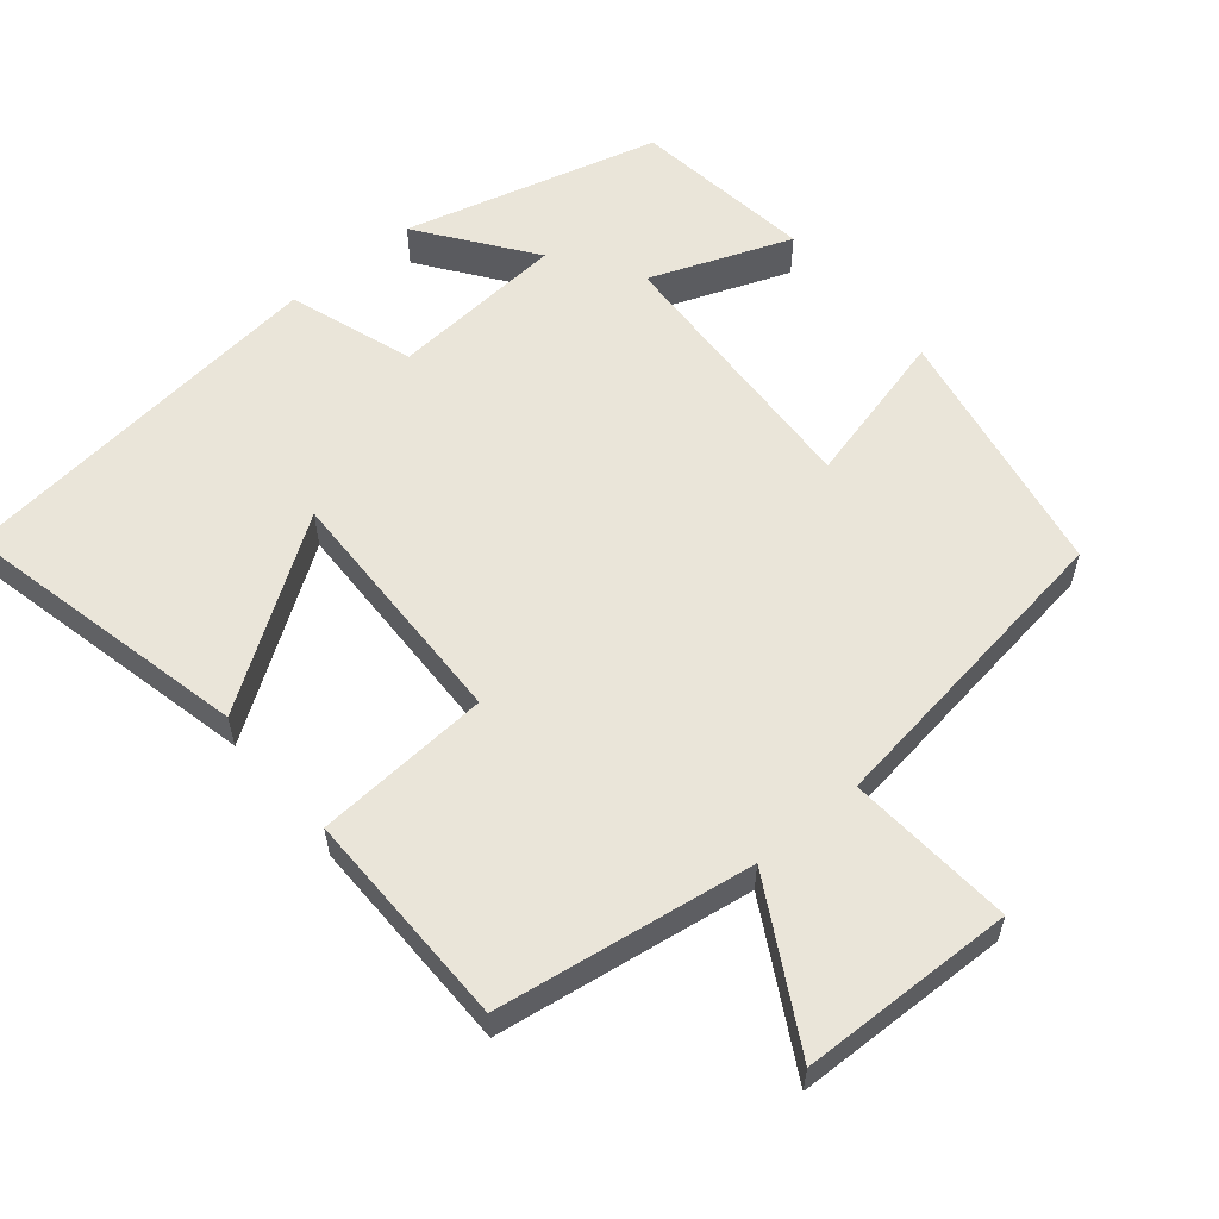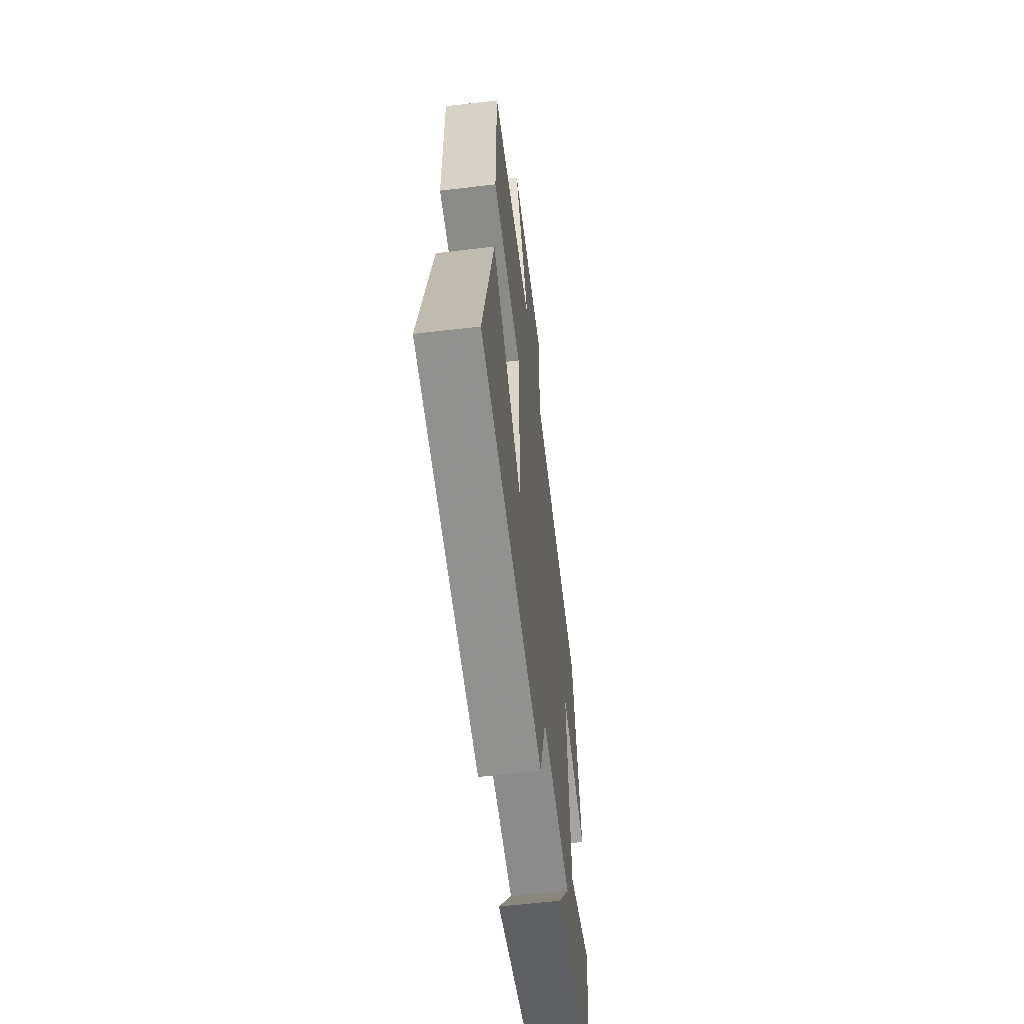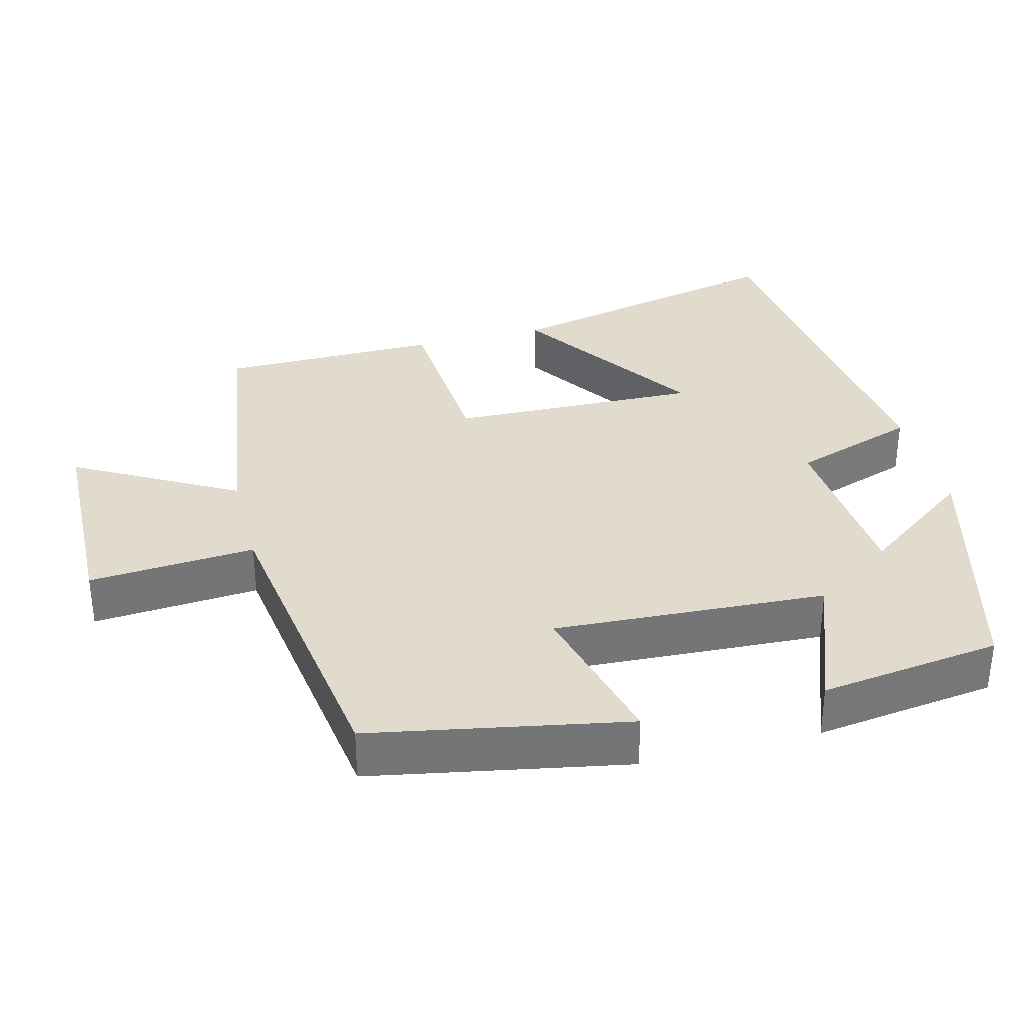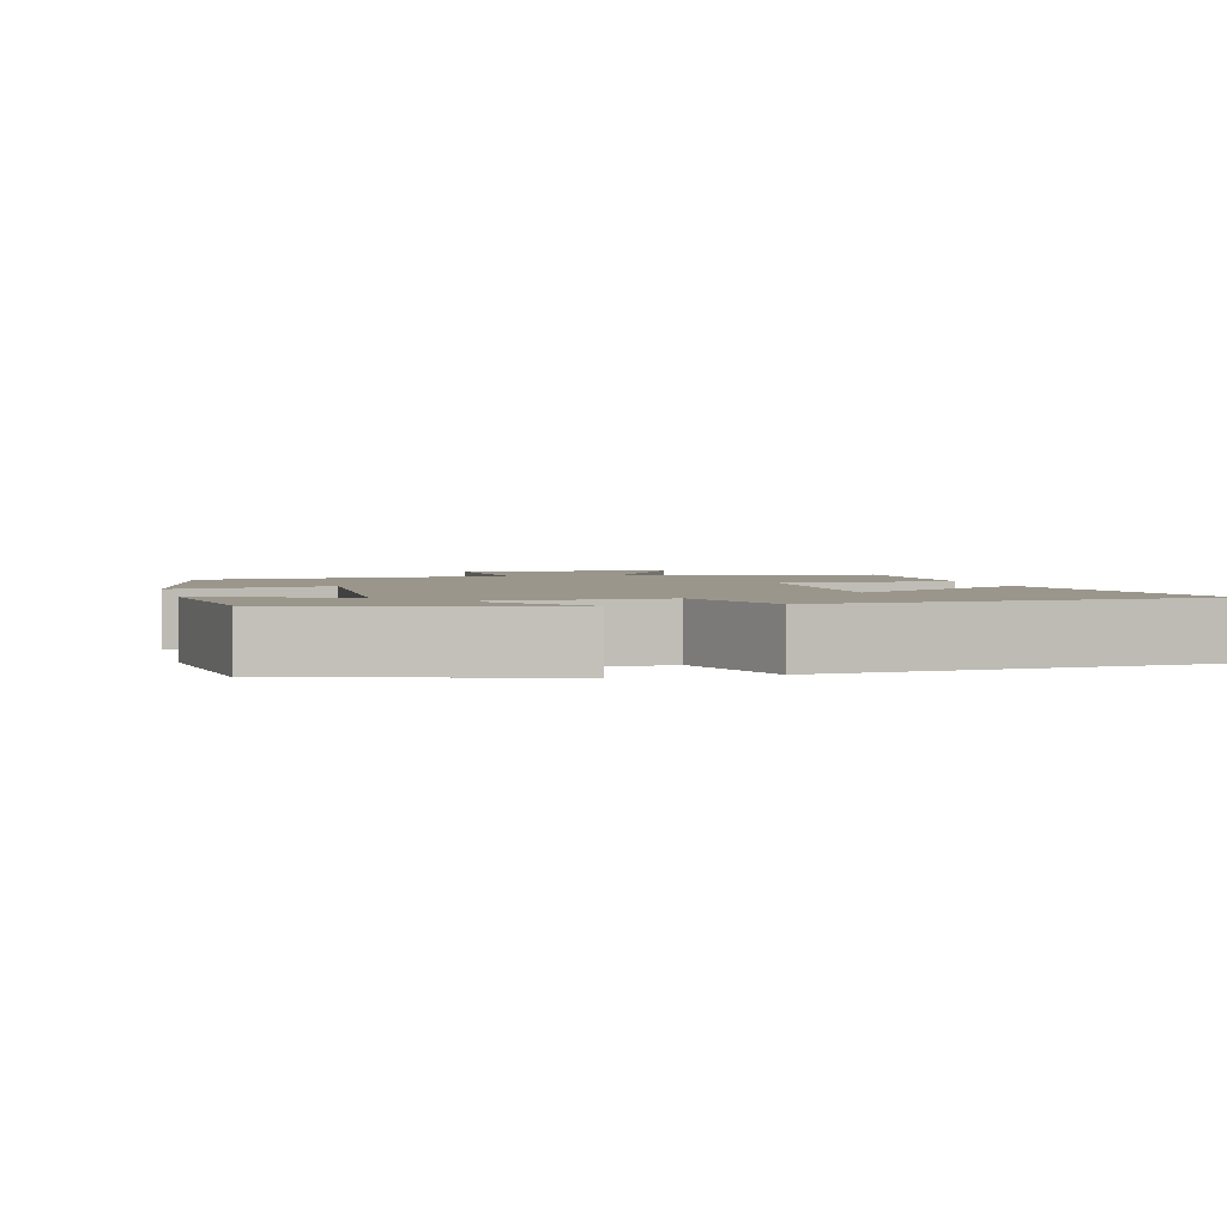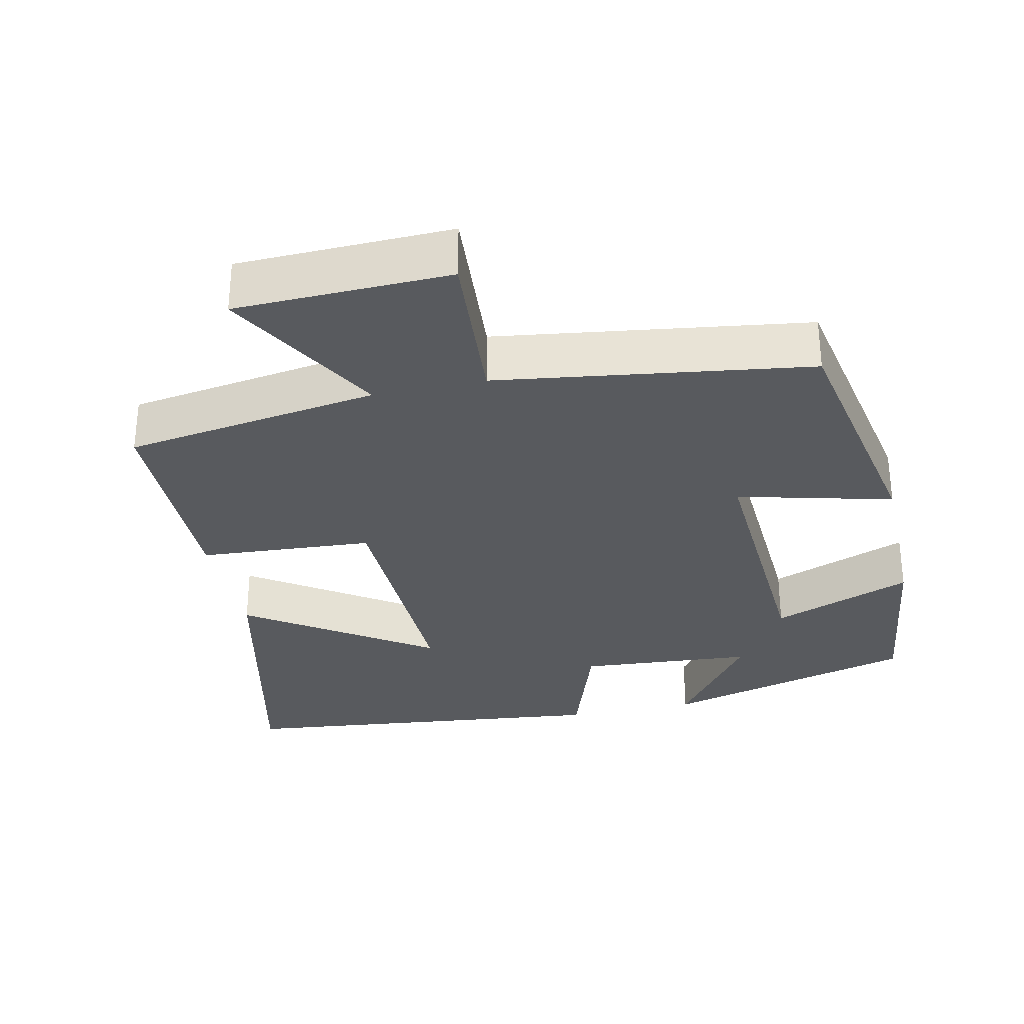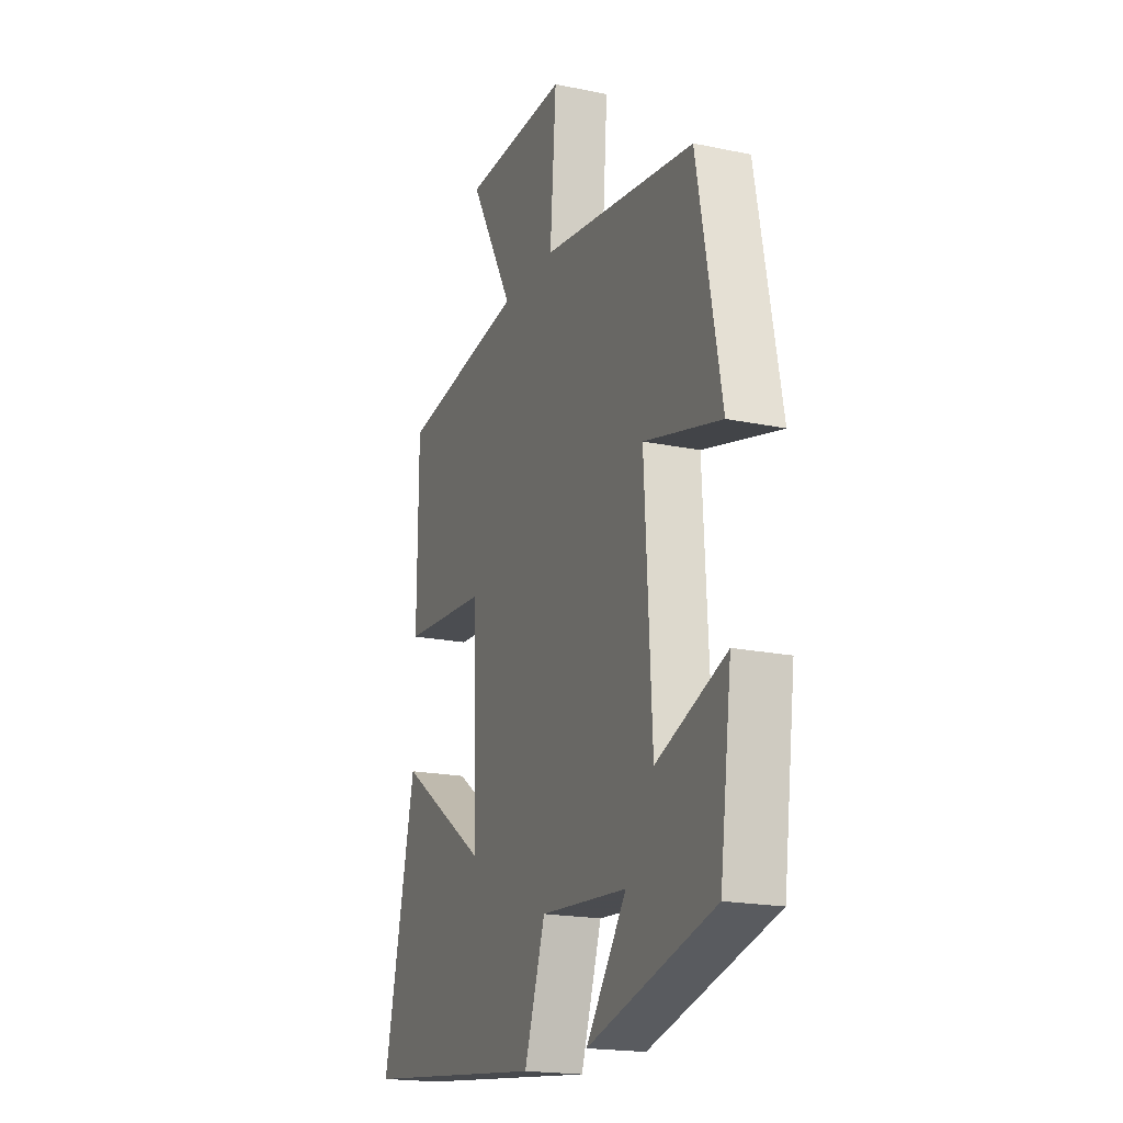
<metadata>
{"format":"obj","ext":"obj","renderer":"f3d","projection":"perspective","resolution":1024,"background":"white","views":[{"elev":58.1,"azim":-39.9,"up":"+Y"},{"elev":-59.6,"azim":-83.0,"up":"+Z"},{"elev":33.9,"azim":75.5,"up":"+Y"},{"elev":2.5,"azim":166.1,"up":"+Y"},{"elev":-31.1,"azim":12.4,"up":"+Y"},{"elev":-19.1,"azim":68.4,"up":"+Z"}]}
</metadata>
<code>
v -0.59 0.07 -0.442
v -0.5 0.07 -0.043
v -0.25 0.07 -0.211
v -0.26 0.07 0.131
v -0.5 0.07 0.147
v -0.498 0.07 0.447
v -0.148 0.07 0.5
v -0.271 0.07 0.72
v 0.023 0.07 0.728
v 0.006 0.07 0.5
v 0.434 0.07 0.439
v 0.5 0.07 0.089
v 0.287 0.07 0.143
v 0.307 0.07 -0.231
v 0.5 0.07 -0.157
v 0.467 0.07 -0.406
v 0.117 0.07 -0.5
v 0.229 0.07 -0.347
v -0.011 0.07 -0.329
v -0.069 0.07 -0.5
v -0.59 0 -0.442
v -0.5 0 -0.043
v -0.25 0 -0.211
v -0.26 0 0.131
v -0.5 0 0.147
v -0.498 0 0.447
v -0.148 0 0.5
v -0.271 0 0.72
v 0.023 0 0.728
v 0.006 0 0.5
v 0.434 0 0.439
v 0.5 0 0.089
v 0.287 0 0.143
v 0.307 0 -0.231
v 0.5 0 -0.157
v 0.467 0 -0.406
v 0.117 0 -0.5
v 0.229 0 -0.347
v -0.011 0 -0.329
v -0.069 0 -0.5
f 19 20 1
f 15 16 17 18
f 14 15 18
f 13 14 18 19
f 10 11 12 13
f 10 13 19
f 7 8 9 10
f 4 5 6 7
f 3 4 7 10
f 1 2 3
f 19 1 3
f 3 10 19
f 21 40 39
f 38 37 36 35
f 38 35 34
f 39 38 34 33
f 33 32 31 30
f 39 33 30
f 30 29 28 27
f 27 26 25 24
f 30 27 24 23
f 23 22 21
f 23 21 39
f 39 30 23
f 1 21 22 2
f 2 22 23 3
f 3 23 24 4
f 4 24 25 5
f 5 25 26 6
f 6 26 27 7
f 7 27 28 8
f 8 28 29 9
f 9 29 30 10
f 10 30 31 11
f 11 31 32 12
f 12 32 33 13
f 13 33 34 14
f 14 34 35 15
f 15 35 36 16
f 16 36 37 17
f 17 37 38 18
f 18 38 39 19
f 19 39 40 20
f 20 40 21 1

</code>
